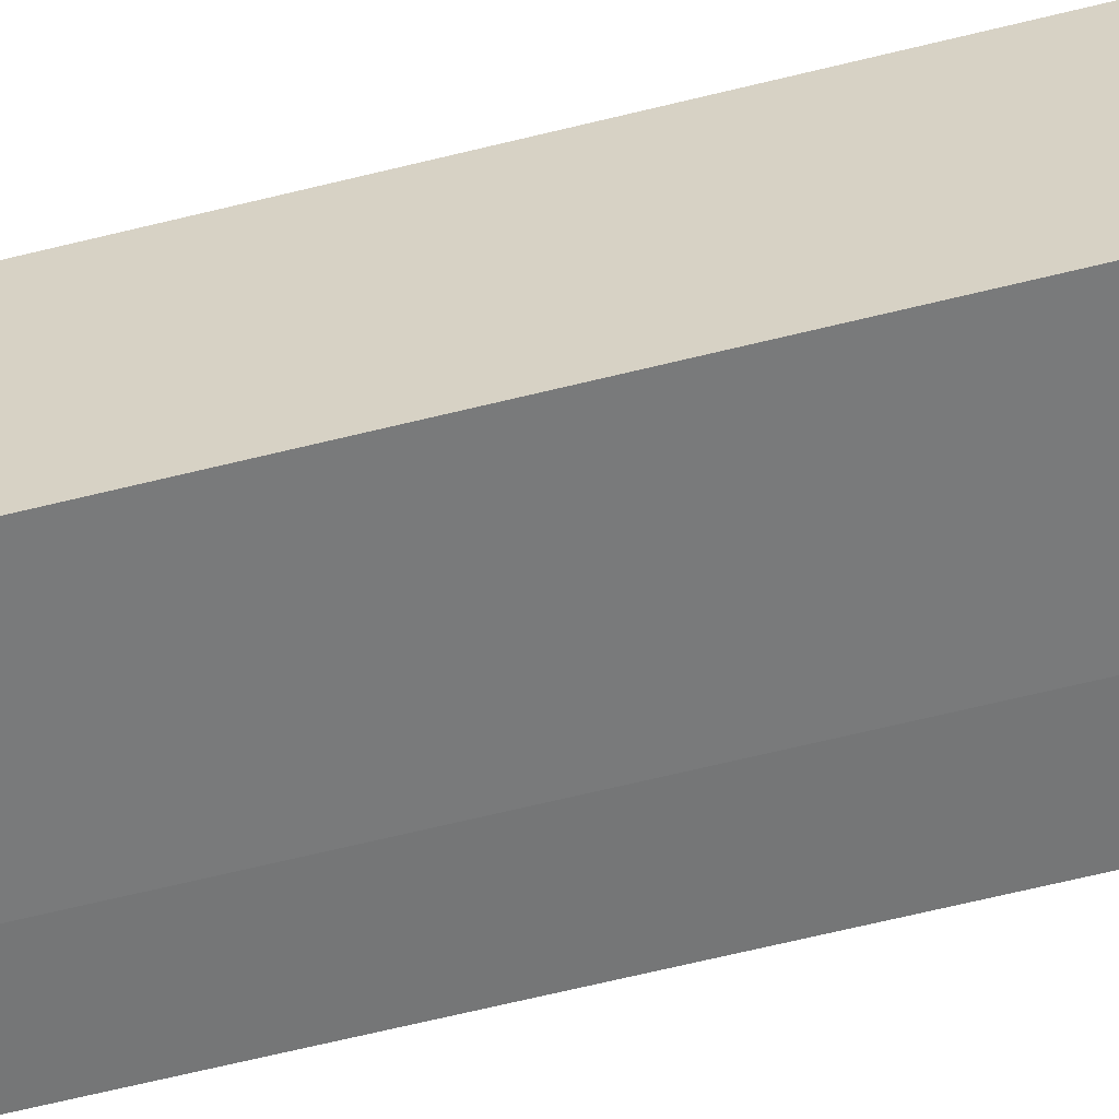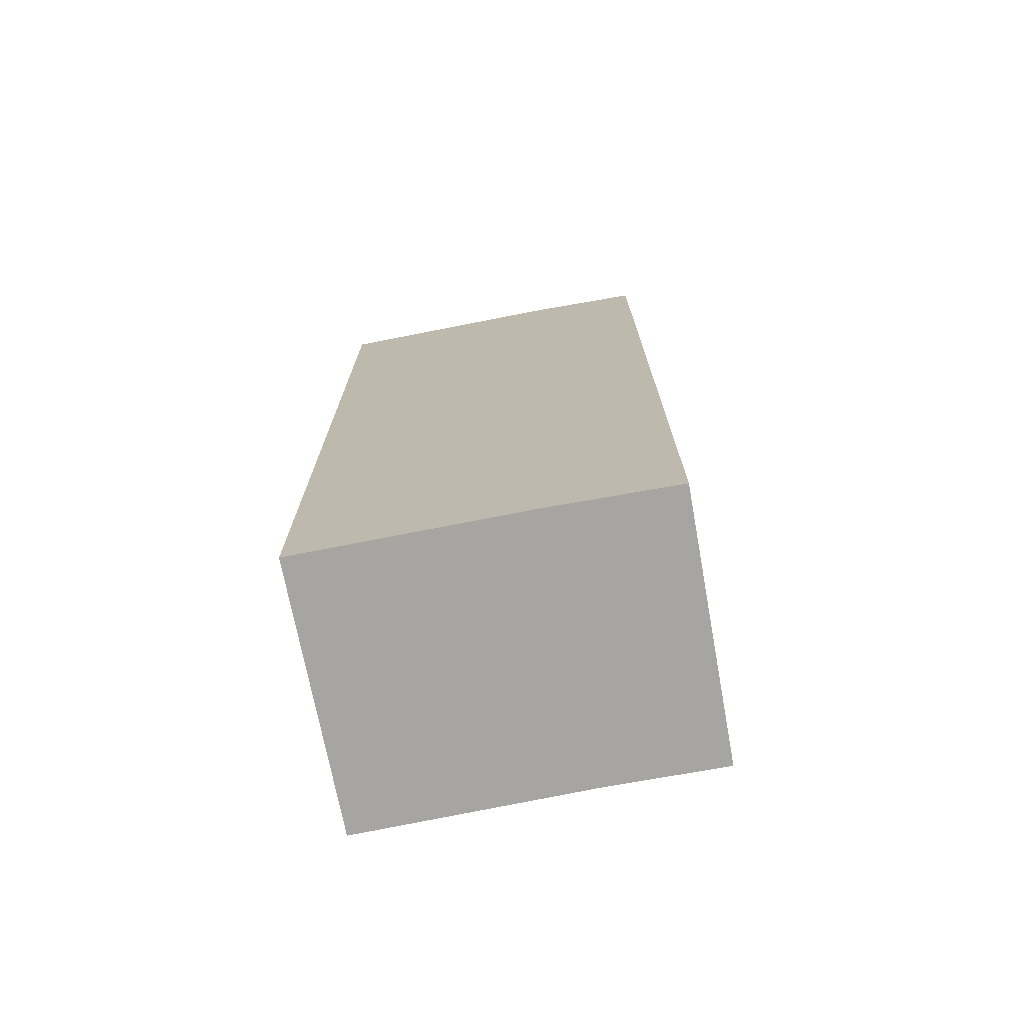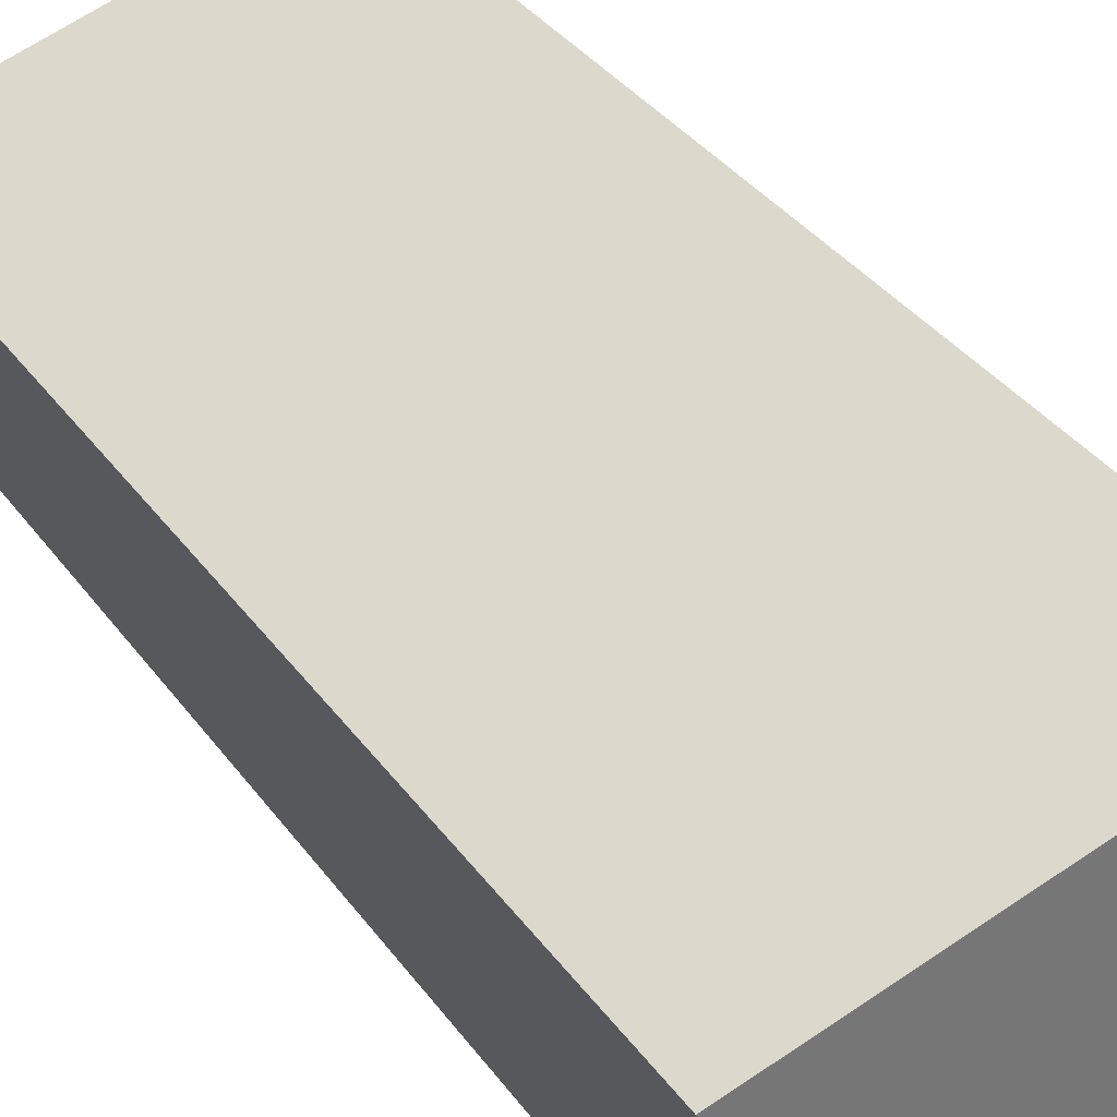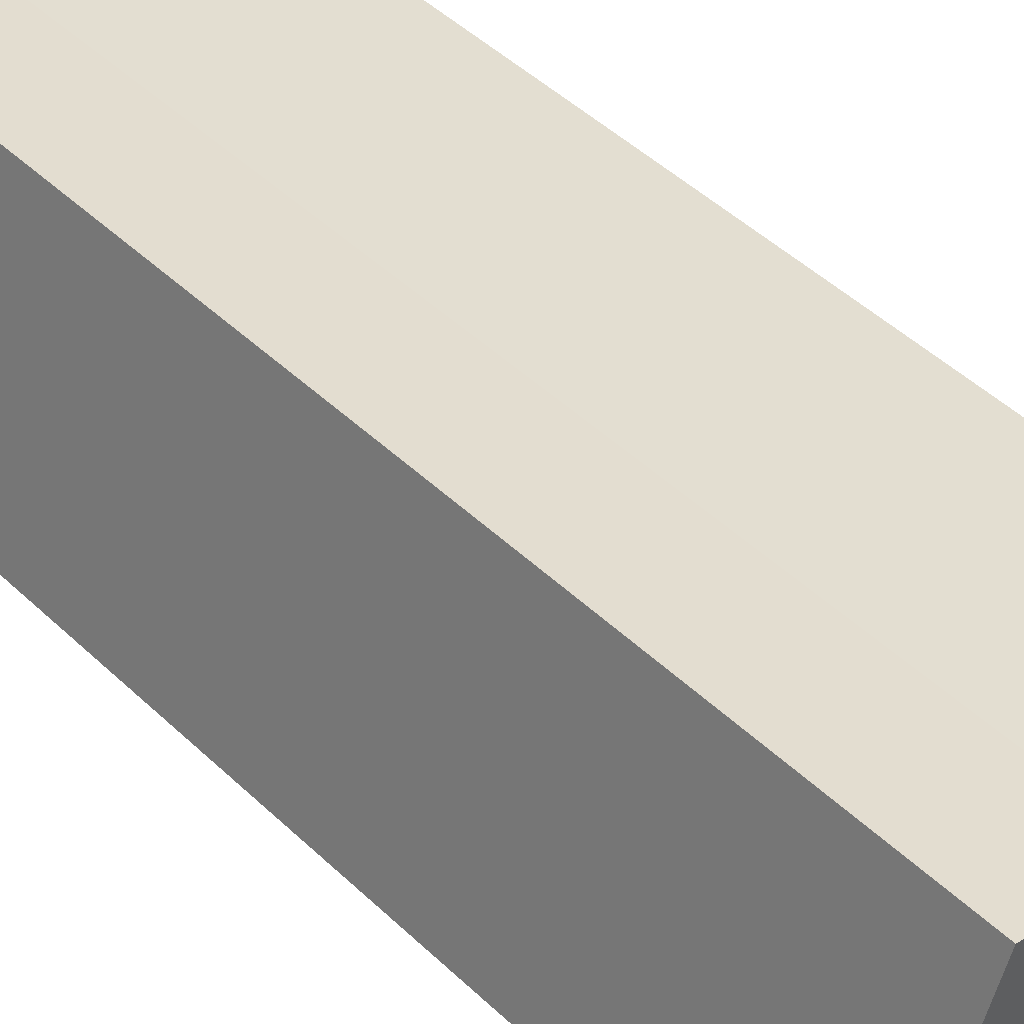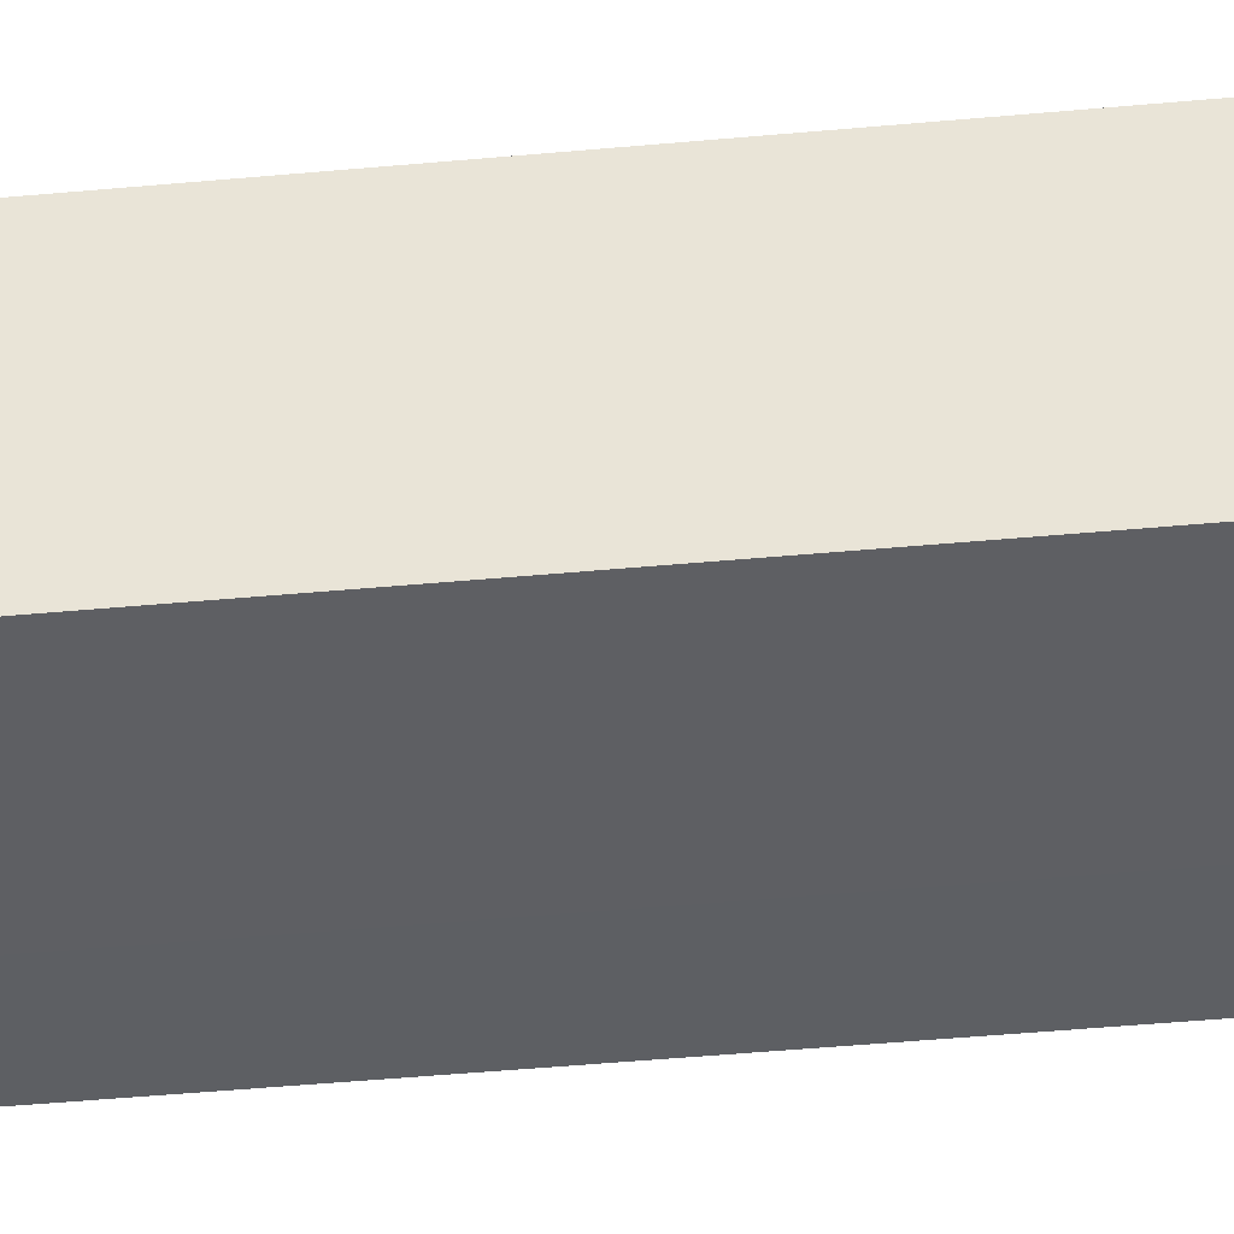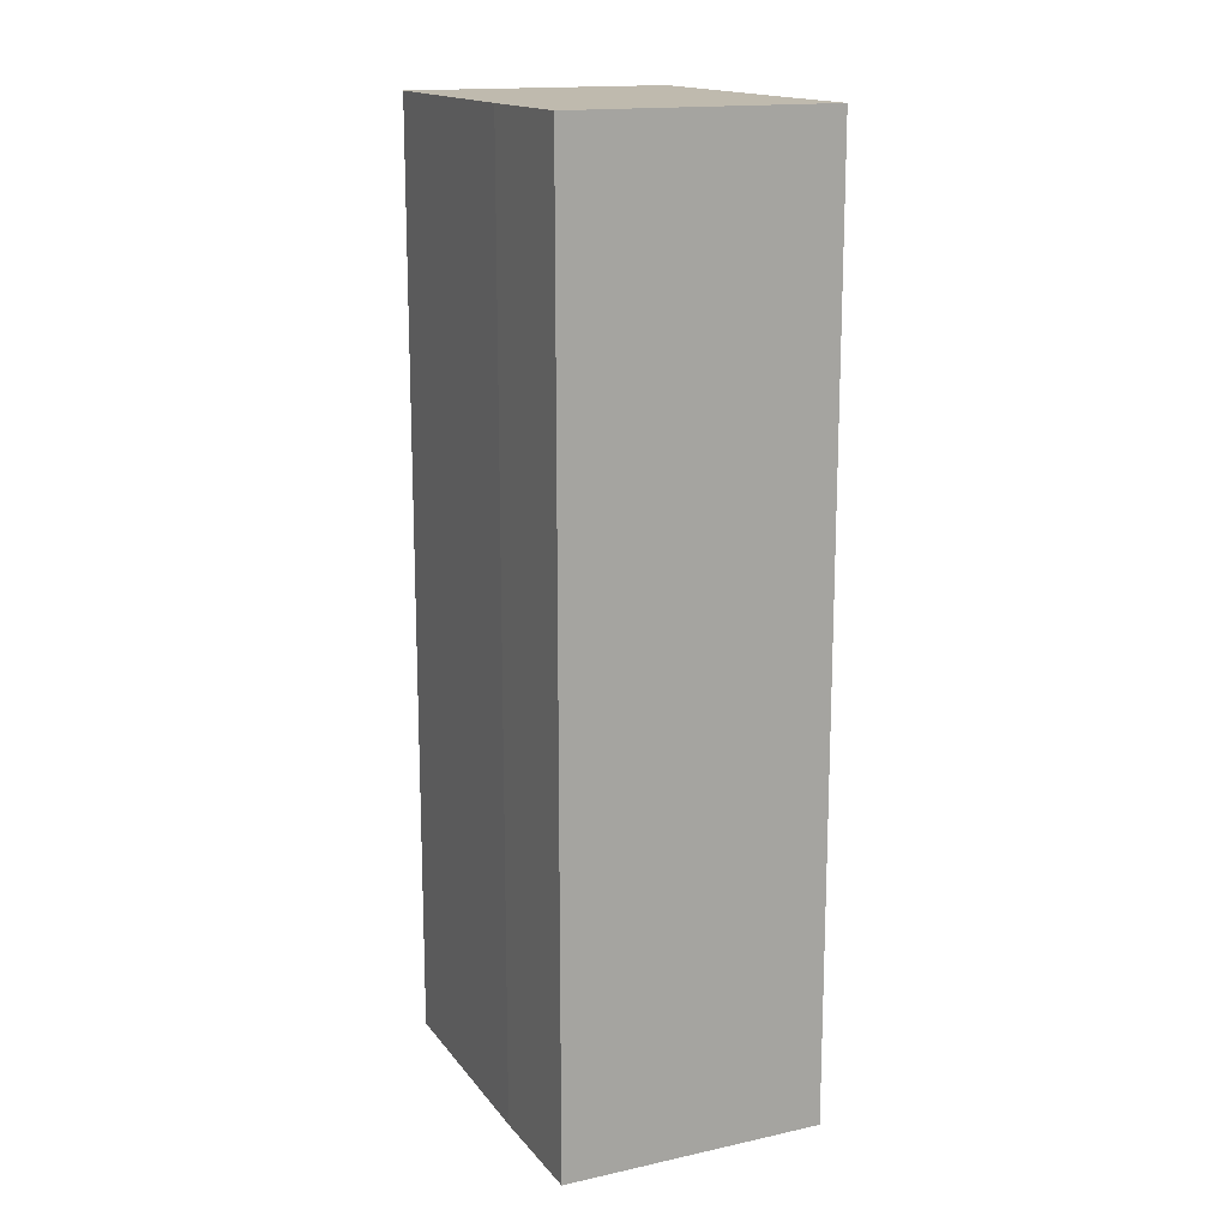
<metadata>
{"format":"obj","ext":"obj","renderer":"f3d","projection":"perspective","resolution":1024,"background":"white","views":[{"elev":-74.4,"azim":103.2,"up":"+Z"},{"elev":-73.7,"azim":-151.7,"up":"+Y"},{"elev":34.8,"azim":149.6,"up":"+Z"},{"elev":48.3,"azim":-43.7,"up":"+Z"},{"elev":-59.1,"azim":95.1,"up":"+Z"},{"elev":15.7,"azim":-96.7,"up":"+Y"}]}
</metadata>
<code>
v  2.339 18.78 -0.78
v  8.392 18.78 2.958
v  6.819 18.78 -2.164
v  3.913 18.78 4.296
v  0 18.78 1.15e-15
v  1.654 18.78 5.034
v  8.392 -1.811e-16 2.958
v  6.819 1.325e-16 -2.164
v  2.339 4.776e-17 -0.78
v  0 0 0
v  1.654 -3.082e-16 5.034
v  3.913 -2.631e-16 4.296
g defaultobject
f 1 2 3
f 2 1 4
f 4 1 5
f 4 5 6
f 7 3 2
f 3 7 8
f 8 1 3
f 1 8 9
f 9 5 1
f 5 9 10
f 10 6 5
f 6 10 11
f 12 2 4
f 2 12 7
f 11 4 6
f 4 11 12
f 7 9 8
f 9 7 12
f 9 12 11
f 9 11 10

</code>
